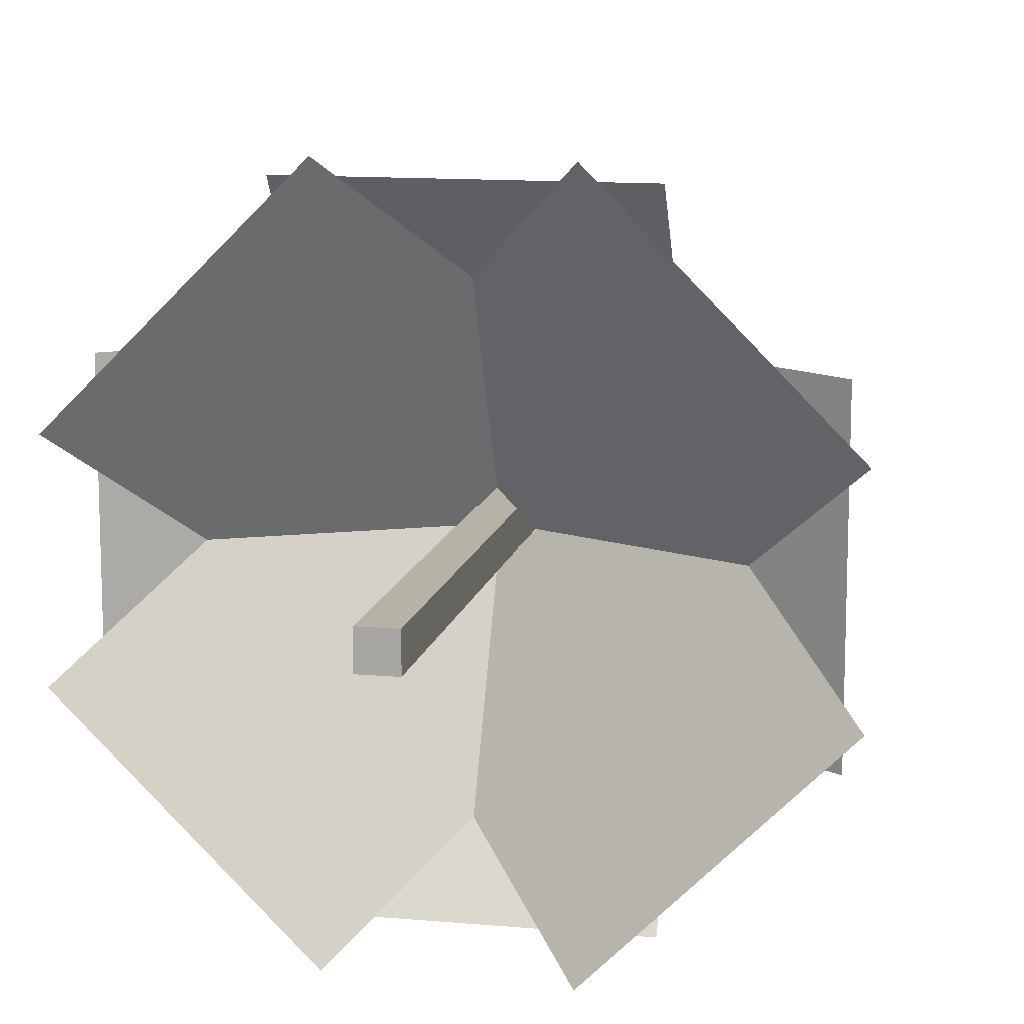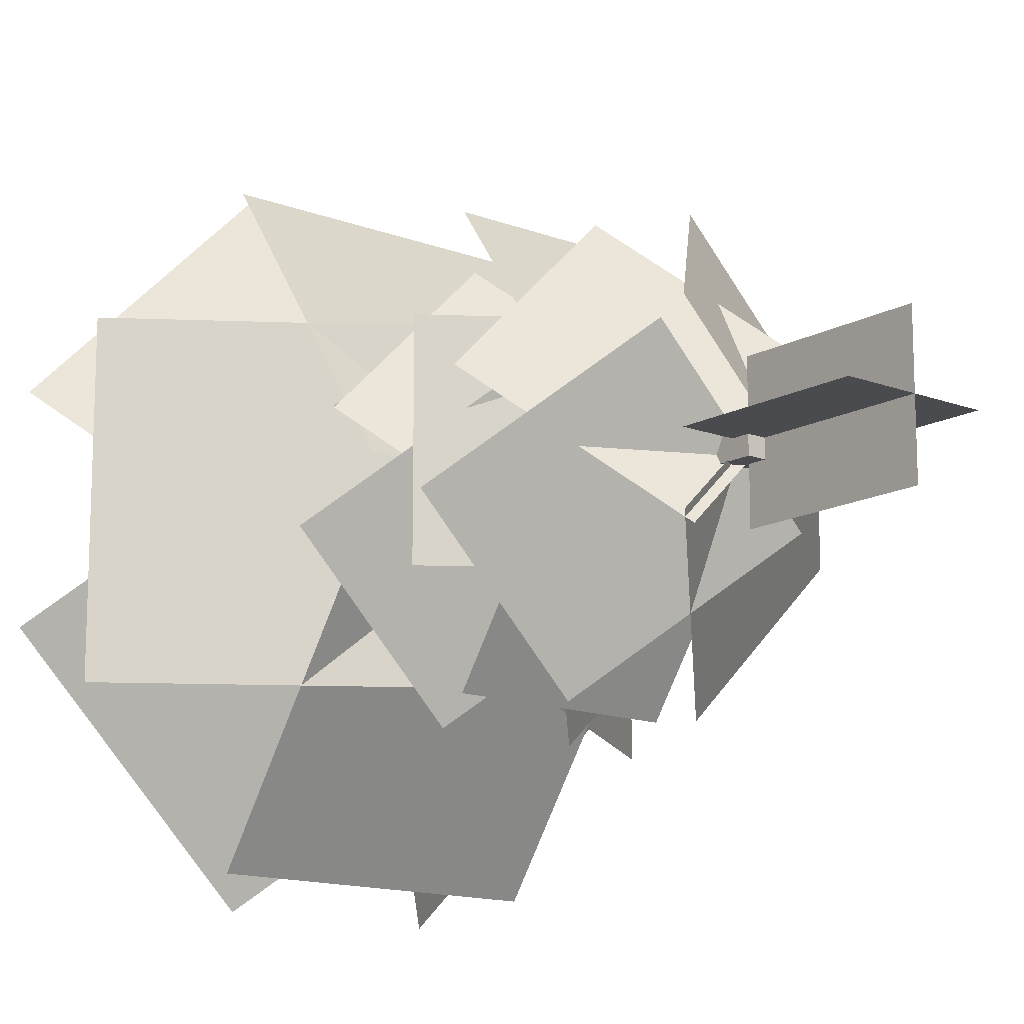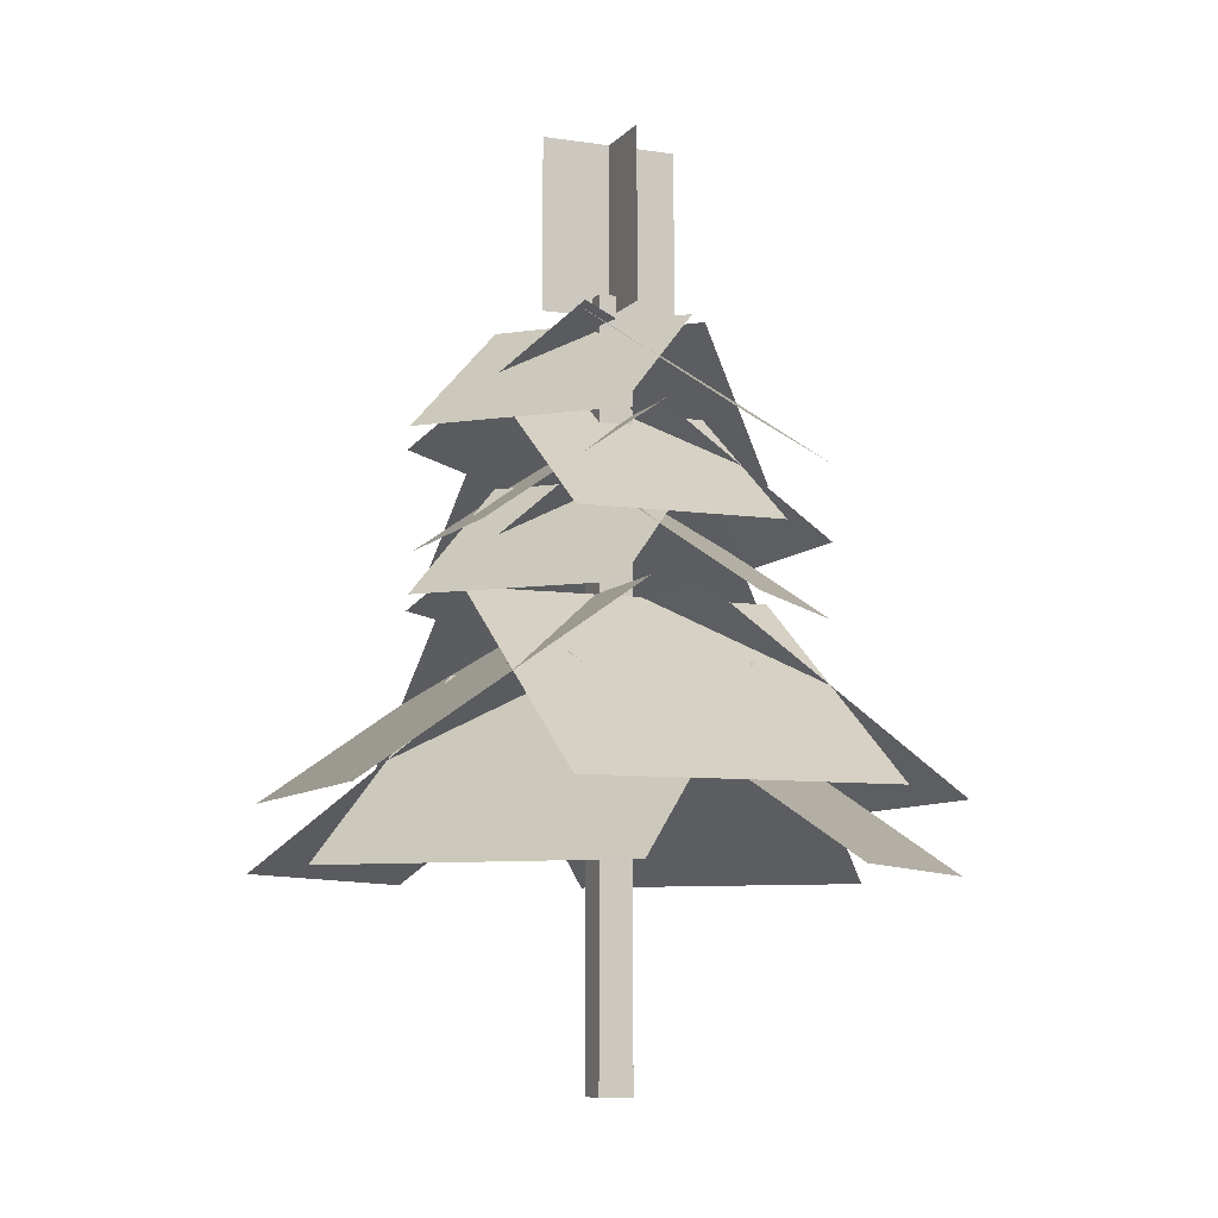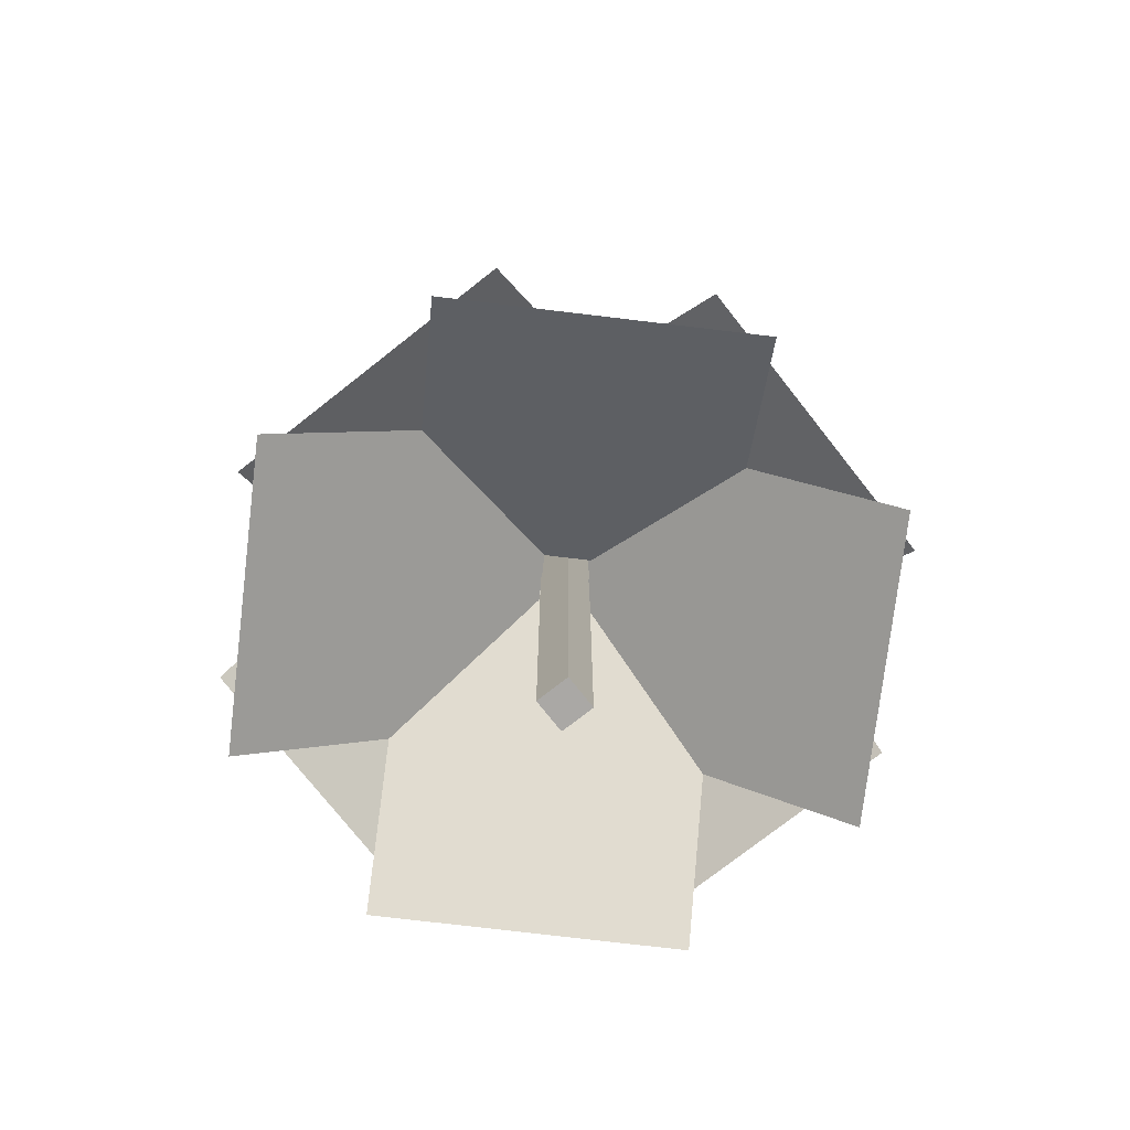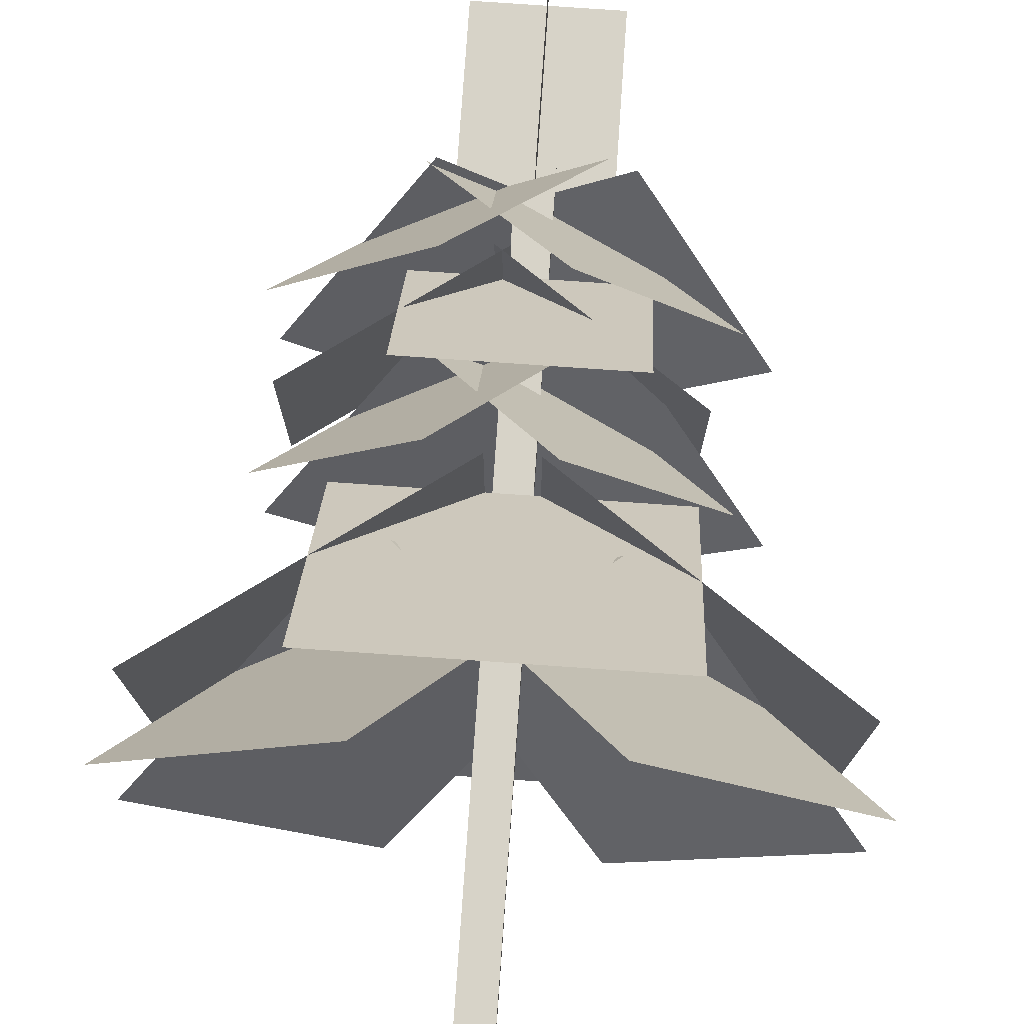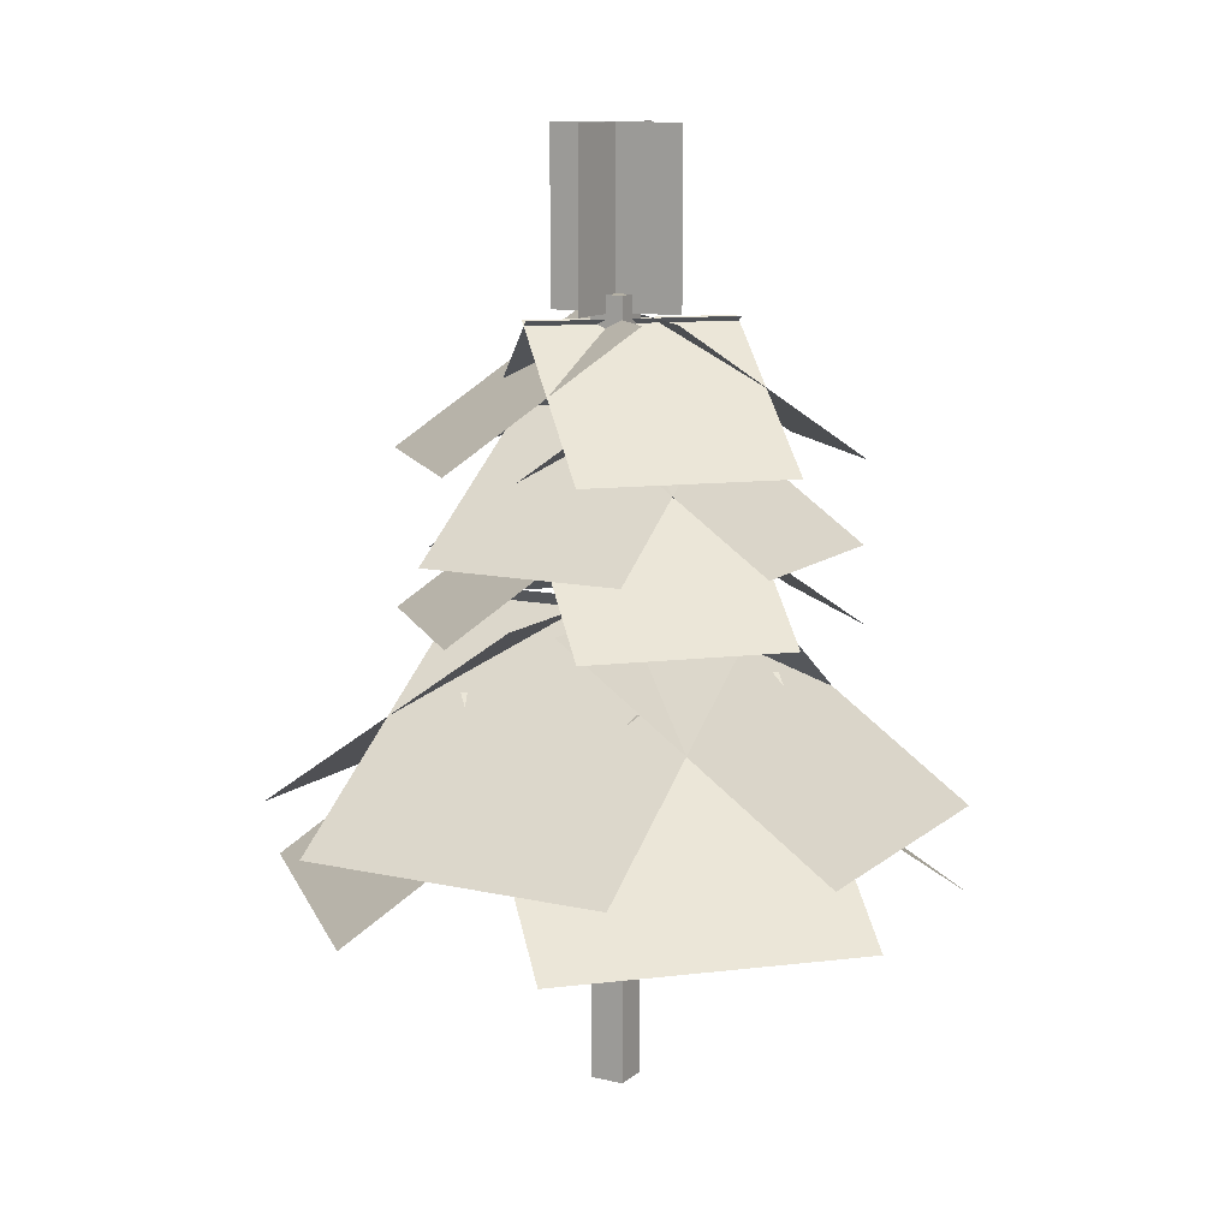
<metadata>
{"format":"obj","ext":"obj","renderer":"f3d","projection":"perspective","resolution":1024,"background":"white","views":[{"elev":12.5,"azim":11.8,"up":"+Z"},{"elev":-14.2,"azim":140.2,"up":"+Z"},{"elev":-8.1,"azim":157.4,"up":"+Y"},{"elev":-75.1,"azim":128.2,"up":"+Y"},{"elev":76.7,"azim":4.0,"up":"+Z"},{"elev":11.5,"azim":-151.3,"up":"+Y"}]}
</metadata>
<code>
o cube
v 0.0625 2.75 0.0625
v 0.0625 2.75 -0.0625
v 0.0625 0 0.0625
v 0.0625 0 -0.0625
v -0.0625 2.75 -0.0625
v -0.0625 2.75 0.0625
v -0.0625 0 -0.0625
v -0.0625 0 0.0625
f 4 7 5 2
f 3 4 2 1
f 8 3 1 6
f 7 8 6 5
f 6 1 2 5
f 7 4 3 8
o cube
v 0.4579 1.441 -0.3376
v -0.3376 1.441 0.4579
v 0.4579 1.441 -0.3376
v -0.3376 1.441 0.4579
v 0.3683 0.742 1.164
v 1.164 0.742 0.3683
v 0.3683 0.742 1.164
v 1.164 0.742 0.3683
f 12 15 13 10
f 11 12 10 9
f 16 11 9 14
f 15 16 14 13
f 14 9 10 13
f 15 12 11 16
o cube
v -0.3683 0.742 -1.164
v -1.164 0.742 -0.3683
v -0.3683 0.742 -1.164
v -1.164 0.742 -0.3683
v -0.4579 1.441 0.3376
v 0.3376 1.441 -0.4579
v -0.4579 1.441 0.3376
v 0.3376 1.441 -0.4579
f 20 23 21 18
f 19 20 18 17
f 24 19 17 22
f 23 24 22 21
f 22 17 18 21
f 23 20 19 24
o cube
v 0.3376 1.441 0.4579
v -0.4579 1.441 -0.3376
v 0.3376 1.441 0.4579
v -0.4579 1.441 -0.3376
v -1.164 0.742 0.3683
v -0.3683 0.742 1.164
v -1.164 0.742 0.3683
v -0.3683 0.742 1.164
f 28 31 29 26
f 27 28 26 25
f 32 27 25 30
f 31 32 30 29
f 30 25 26 29
f 31 28 27 32
o cube
v 1.164 0.742 -0.3683
v 0.3683 0.742 -1.164
v 1.164 0.742 -0.3683
v 0.3683 0.742 -1.164
v -0.3376 1.441 -0.4579
v 0.4579 1.441 0.3376
v -0.3376 1.441 -0.4579
v 0.4579 1.441 0.3376
f 36 39 37 34
f 35 36 34 33
f 40 35 33 38
f 39 40 38 37
f 38 33 34 37
f 39 36 35 40
o cube
v -0.08502 1.691 0.5625
v -0.08502 1.691 -0.5625
v -0.08502 1.691 0.5625
v -0.08502 1.691 -0.5625
v -1.083 0.992 -0.5625
v -1.083 0.992 0.5625
v -1.083 0.992 -0.5625
v -1.083 0.992 0.5625
f 44 47 45 42
f 43 44 42 41
f 48 43 41 46
f 47 48 46 45
f 46 41 42 45
f 47 44 43 48
o cube
v 1.083 0.992 0.5625
v 1.083 0.992 -0.5625
v 1.083 0.992 0.5625
v 1.083 0.992 -0.5625
v 0.08502 1.691 -0.5625
v 0.08502 1.691 0.5625
v 0.08502 1.691 -0.5625
v 0.08502 1.691 0.5625
f 52 55 53 50
f 51 52 50 49
f 56 51 49 54
f 55 56 54 53
f 54 49 50 53
f 55 52 51 56
o cube
v 0.5625 1.691 0.08502
v -0.5625 1.691 0.08502
v 0.5625 1.691 0.08502
v -0.5625 1.691 0.08502
v -0.5625 0.992 1.083
v 0.5625 0.992 1.083
v -0.5625 0.992 1.083
v 0.5625 0.992 1.083
f 60 63 61 58
f 59 60 58 57
f 64 59 57 62
f 63 64 62 61
f 62 57 58 61
f 63 60 59 64
o cube
v 0.5625 0.992 -1.083
v -0.5625 0.992 -1.083
v 0.5625 0.992 -1.083
v -0.5625 0.992 -1.083
v -0.5625 1.691 -0.08502
v 0.5625 1.691 -0.08502
v -0.5625 1.691 -0.08502
v 0.5625 1.691 -0.08502
f 68 71 69 66
f 67 68 66 65
f 72 67 65 70
f 71 72 70 69
f 70 65 66 69
f 71 68 67 72
o cube
v -0.2402 2.203 -0.6943
v -0.7705 2.203 -0.164
v -0.2402 2.203 -0.6943
v -0.7705 2.203 -0.164
v -0.2999 2.669 0.3067
v 0.2304 2.669 -0.2237
v -0.2999 2.669 0.3067
v 0.2304 2.669 -0.2237
f 76 79 77 74
f 75 76 74 73
f 80 75 73 78
f 79 80 78 77
f 78 73 74 77
f 79 76 75 80
o cube
v 0.1355 2.203 0.7421
v 0.6658 2.203 0.2117
v 0.1355 2.203 0.7421
v 0.6658 2.203 0.2117
v 0.1952 2.669 -0.2589
v -0.3351 2.669 0.2715
v 0.1952 2.669 -0.2589
v -0.3351 2.669 0.2715
f 84 87 85 82
f 83 84 82 81
f 88 83 81 86
f 87 88 86 85
f 86 81 82 85
f 87 84 83 88
o cube
v 0.2229 2.669 0.3944
v -0.3075 2.669 -0.1359
v 0.2229 2.669 0.3944
v -0.3075 2.669 -0.1359
v -0.7781 2.203 0.3347
v -0.2478 2.203 0.865
v -0.7781 2.203 0.3347
v -0.2478 2.203 0.865
f 92 95 93 90
f 91 92 90 89
f 96 91 89 94
f 95 96 94 93
f 94 89 90 93
f 95 92 91 96
o cube
v 0.7812 2.203 -0.164
v 0.2509 2.203 -0.6943
v 0.7812 2.203 -0.164
v 0.2509 2.203 -0.6943
v -0.2197 2.669 -0.2237
v 0.3106 2.669 0.3067
v -0.2197 2.669 -0.2237
v 0.3106 2.669 0.3067
f 100 103 101 98
f 99 100 98 97
f 104 99 97 102
f 103 104 102 101
f 102 97 98 101
f 103 100 99 104
o cube
v 0 3.312 0.25
v 0 3.312 -0.25
v 0 2.688 0.25
v 0 2.688 -0.25
v 0 3.312 -0.25
v 0 3.312 0.25
v 0 2.688 -0.25
v 0 2.688 0.25
f 108 111 109 106
f 107 108 106 105
f 112 107 105 110
f 111 112 110 109
f 110 105 106 109
f 111 108 107 112
o cube
v 0.25 3.312 5.551e-17
v -0.25 3.312 -5.551e-17
v 0.25 2.688 5.551e-17
v -0.25 2.688 -5.551e-17
v -0.25 3.312 -5.551e-17
v 0.25 3.312 5.551e-17
v -0.25 2.688 -5.551e-17
v 0.25 2.688 5.551e-17
f 116 119 117 114
f 115 116 114 113
f 120 115 113 118
f 119 120 118 117
f 118 113 114 117
f 119 116 115 120
o cube
v -0.7169 1.891 -0.2934
v -0.7169 1.891 0.4566
v -0.7169 1.891 -0.2934
v -0.7169 1.891 0.4566
v -0.05133 2.357 0.4566
v -0.05133 2.357 -0.2934
v -0.05133 2.357 0.4566
v -0.05133 2.357 -0.2934
f 124 127 125 122
f 123 124 122 121
f 128 123 121 126
f 127 128 126 125
f 126 121 122 125
f 127 124 123 128
o cube
v 0.5644 1.891 0.4566
v 0.5644 1.891 -0.2934
v 0.5644 1.891 0.4566
v 0.5644 1.891 -0.2934
v -0.1011 2.357 -0.2934
v -0.1011 2.357 0.4566
v -0.1011 2.357 -0.2934
v -0.1011 2.357 0.4566
f 132 135 133 130
f 131 132 130 129
f 136 131 129 134
f 135 136 134 133
f 134 129 130 133
f 135 132 131 136
o cube
v 0.3803 1.891 -0.6407
v -0.3697 1.891 -0.6407
v 0.3803 1.891 -0.6407
v -0.3697 1.891 -0.6407
v -0.3697 2.357 0.0249
v 0.3803 2.357 0.0249
v -0.3697 2.357 0.0249
v 0.3803 2.357 0.0249
f 140 143 141 138
f 139 140 138 137
f 144 139 137 142
f 143 144 142 141
f 142 137 138 141
f 143 140 139 144
o cube
v 0.3803 2.357 0.149
v -0.3697 2.357 0.149
v 0.3803 2.357 0.149
v -0.3697 2.357 0.149
v -0.3697 1.891 0.8145
v 0.3803 1.891 0.8145
v -0.3697 1.891 0.8145
v 0.3803 1.891 0.8145
f 148 151 149 146
f 147 148 146 145
f 152 147 145 150
f 151 152 150 149
f 150 145 146 149
f 151 148 147 152
o cube
v -0.2402 1.641 -0.6943
v -0.7705 1.641 -0.164
v -0.2402 1.641 -0.6943
v -0.7705 1.641 -0.164
v -0.2999 2.107 0.3067
v 0.2304 2.107 -0.2237
v -0.2999 2.107 0.3067
v 0.2304 2.107 -0.2237
f 156 159 157 154
f 155 156 154 153
f 160 155 153 158
f 159 160 158 157
f 158 153 154 157
f 159 156 155 160
o cube
v 0.1355 1.641 0.7421
v 0.6658 1.641 0.2117
v 0.1355 1.641 0.7421
v 0.6658 1.641 0.2117
v 0.1952 2.107 -0.2589
v -0.3351 2.107 0.2715
v 0.1952 2.107 -0.2589
v -0.3351 2.107 0.2715
f 164 167 165 162
f 163 164 162 161
f 168 163 161 166
f 167 168 166 165
f 166 161 162 165
f 167 164 163 168
o cube
v 0.7812 1.641 -0.164
v 0.2509 1.641 -0.6943
v 0.7812 1.641 -0.164
v 0.2509 1.641 -0.6943
v -0.2197 2.107 -0.2237
v 0.3106 2.107 0.3067
v -0.2197 2.107 -0.2237
v 0.3106 2.107 0.3067
f 172 175 173 170
f 171 172 170 169
f 176 171 169 174
f 175 176 174 173
f 174 169 170 173
f 175 172 171 176
o cube
v 0.2229 2.107 0.3944
v -0.3075 2.107 -0.1359
v 0.2229 2.107 0.3944
v -0.3075 2.107 -0.1359
v -0.7781 1.641 0.3347
v -0.2478 1.641 0.865
v -0.7781 1.641 0.3347
v -0.2478 1.641 0.865
f 180 183 181 178
f 179 180 178 177
f 184 179 177 182
f 183 184 182 181
f 182 177 178 181
f 183 180 179 184

</code>
